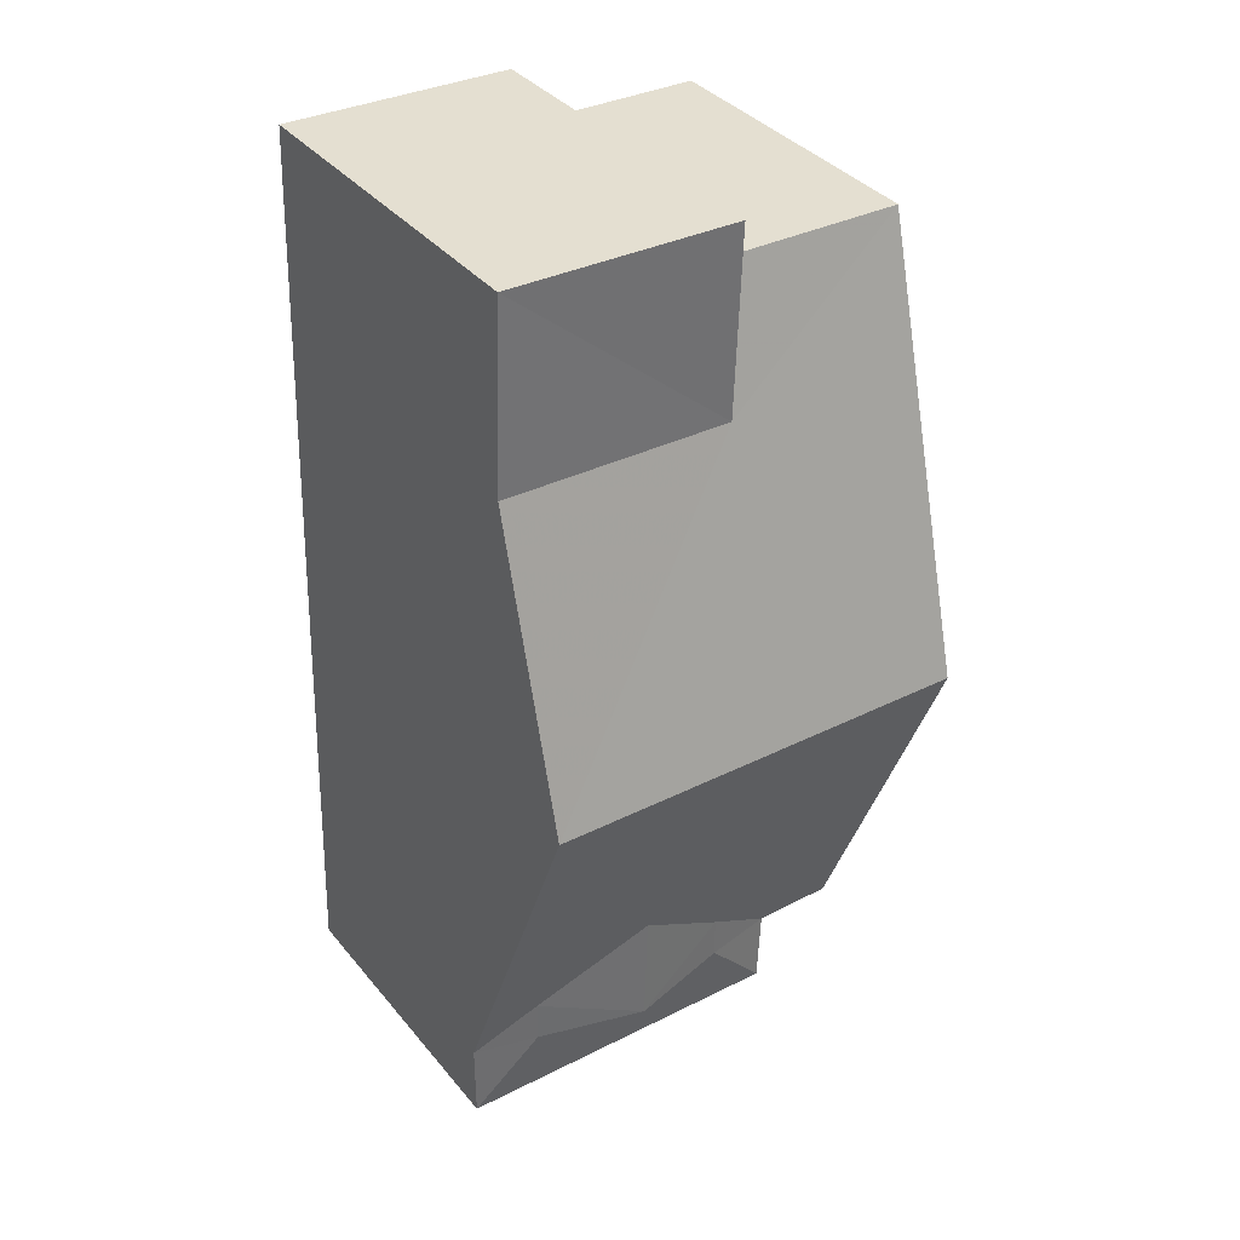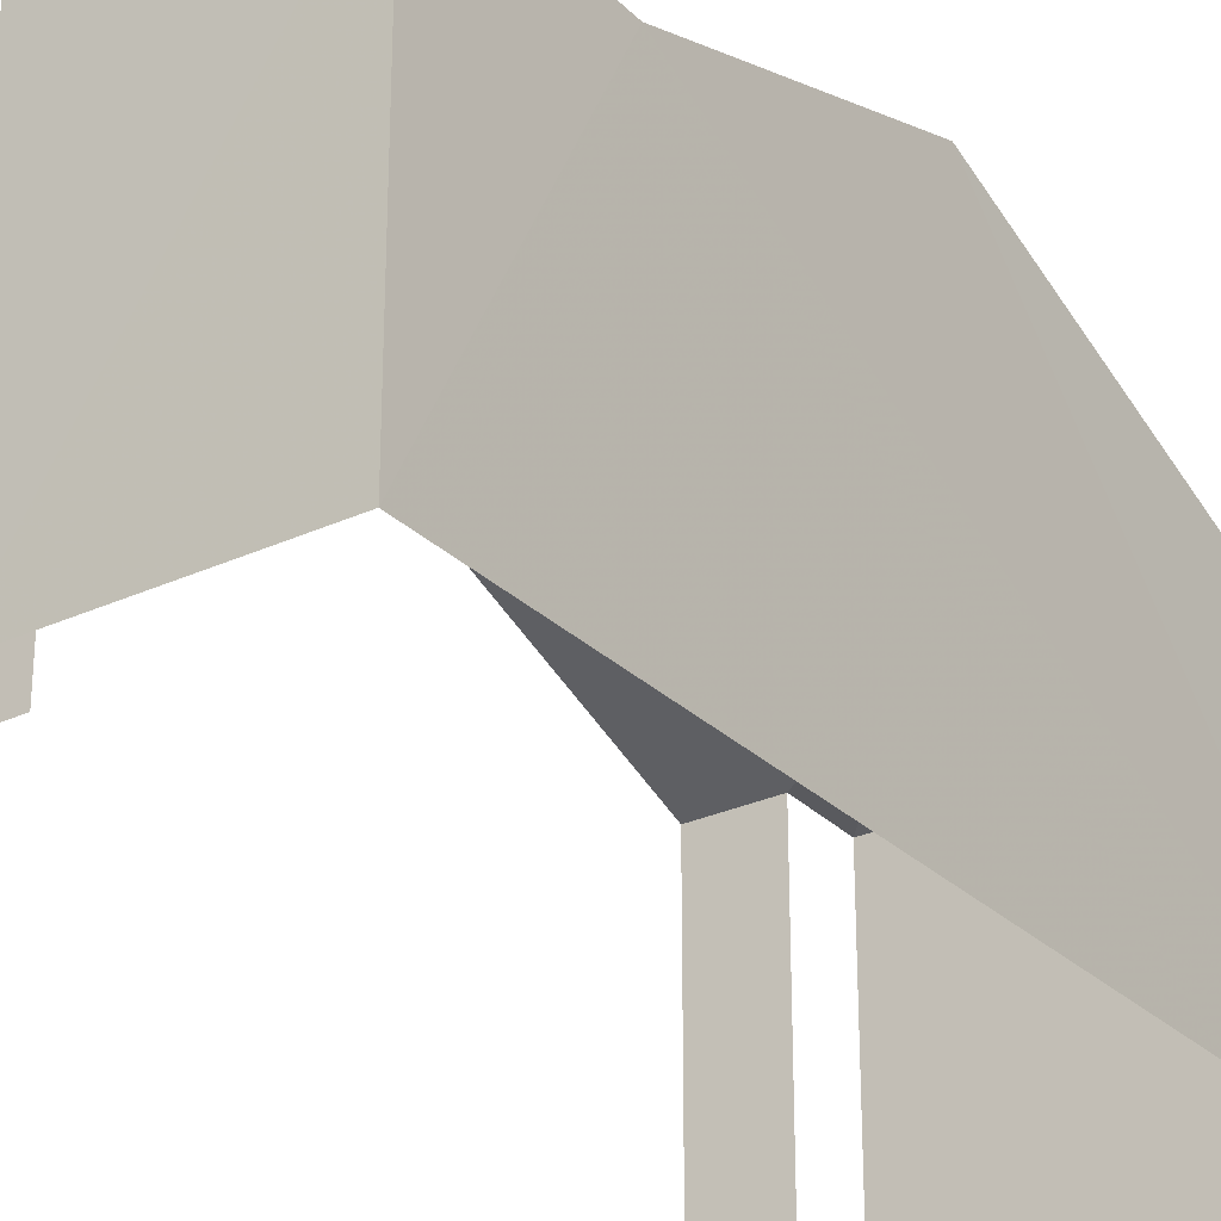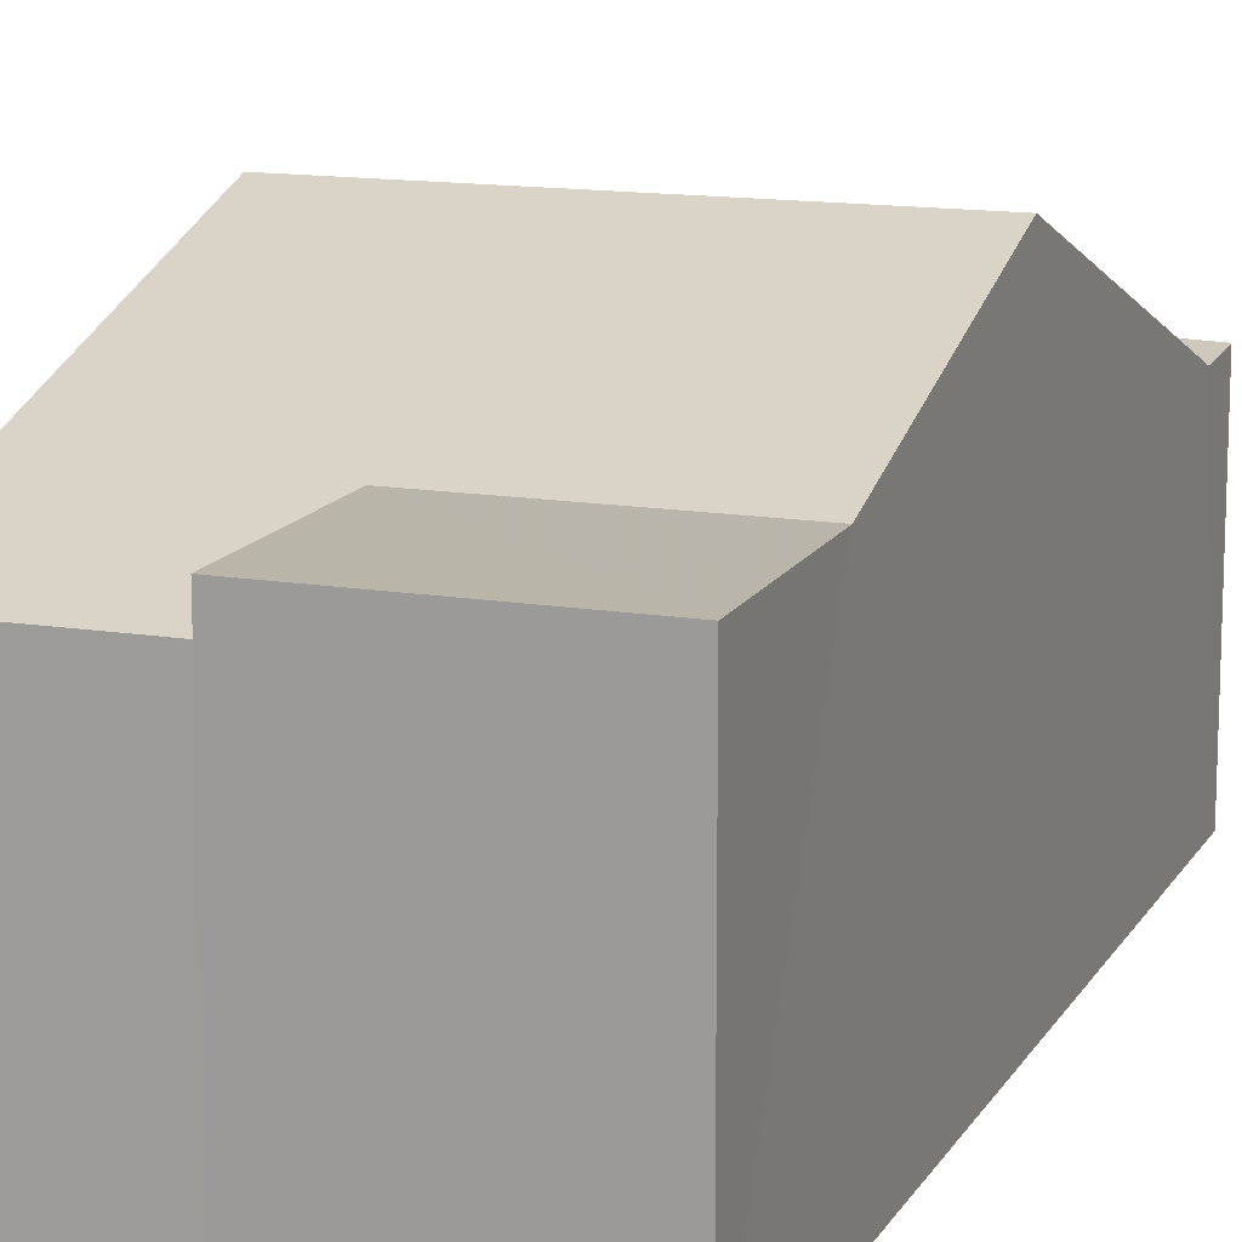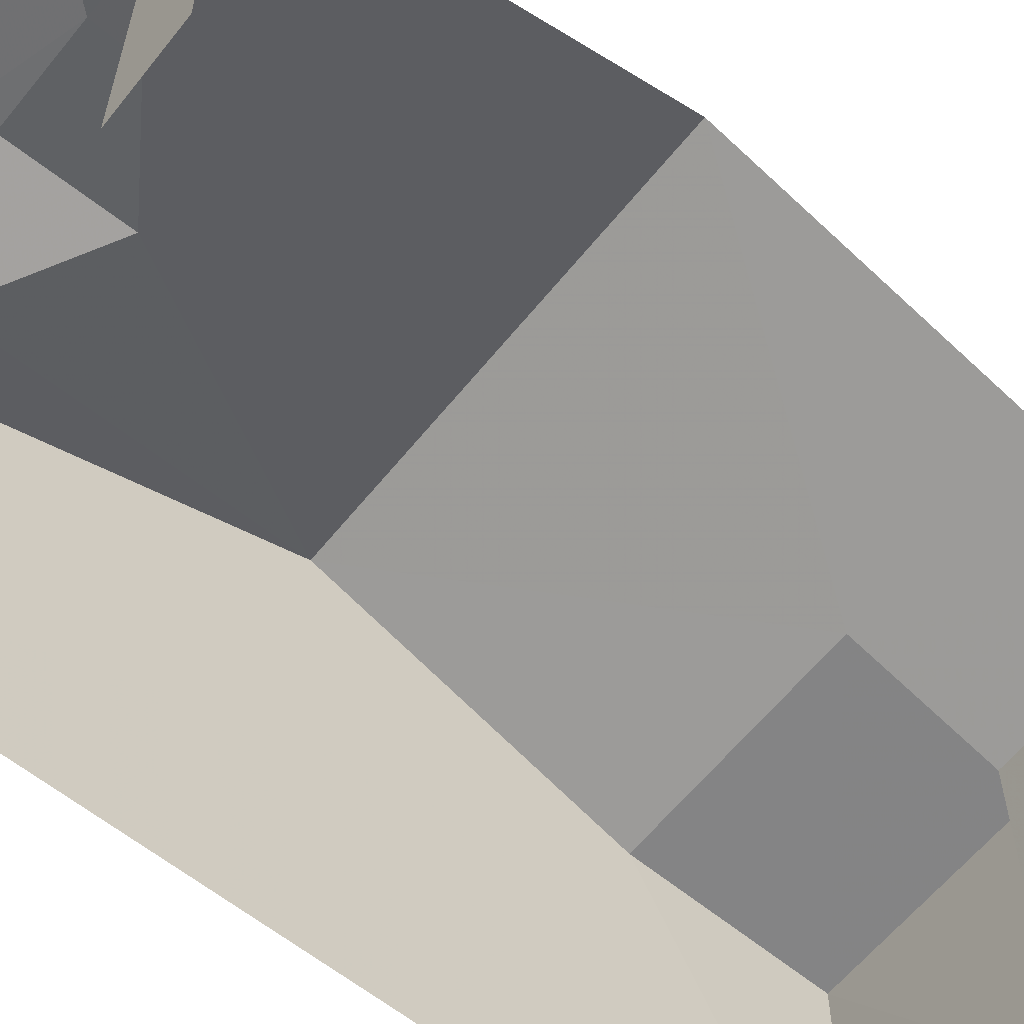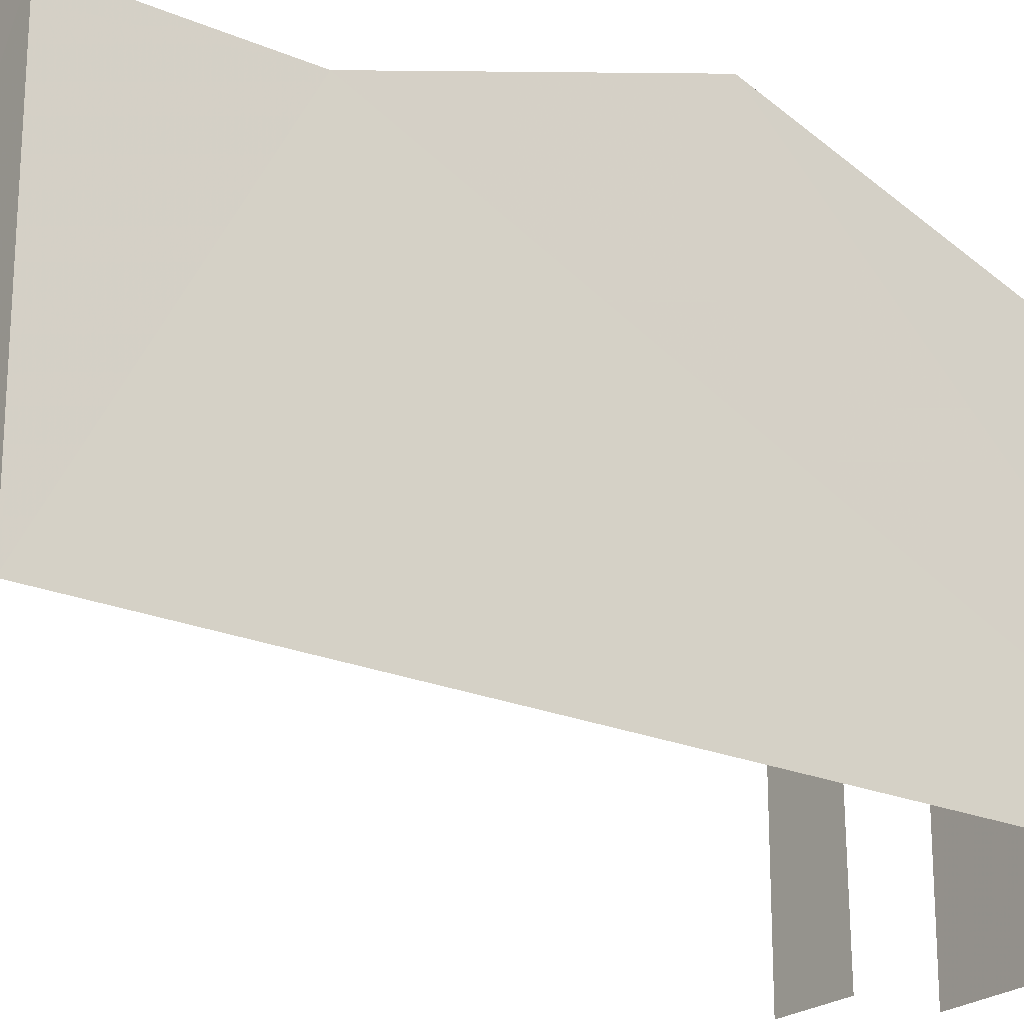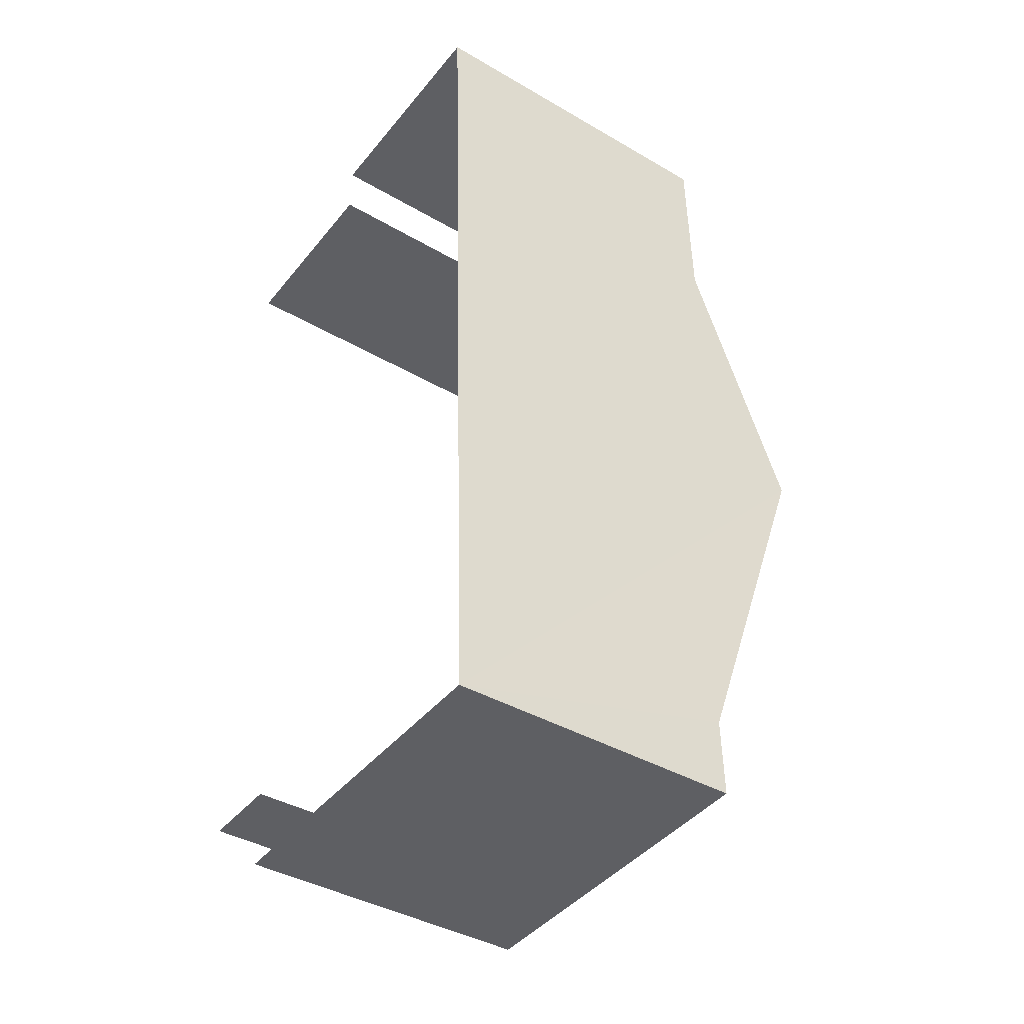
<metadata>
{"format":"obj","ext":"obj","renderer":"f3d","projection":"perspective","resolution":1024,"background":"white","views":[{"elev":37.5,"azim":-34.4,"up":"+Y"},{"elev":-27.9,"azim":-147.1,"up":"+Z"},{"elev":13.7,"azim":-161.4,"up":"+Z"},{"elev":-61.6,"azim":49.1,"up":"+Z"},{"elev":-22.7,"azim":-127.9,"up":"+Z"},{"elev":-40.0,"azim":-125.7,"up":"+Y"}]}
</metadata>
<code>
v -3.737e+05 -1.054e+05 20.59
v -3.737e+05 -1.054e+05 20.59
v -3.737e+05 -1.054e+05 20.59
v -3.737e+05 -1.054e+05 20.59
v -3.737e+05 -1.054e+05 20.59
v -3.737e+05 -1.054e+05 20.59
v -3.737e+05 -1.054e+05 20.59
v -3.737e+05 -1.054e+05 20.59
v -3.737e+05 -1.054e+05 24.52
v -3.737e+05 -1.054e+05 24.52
v -3.737e+05 -1.054e+05 24.85
v -3.737e+05 -1.054e+05 24.85
v -3.737e+05 -1.054e+05 24.52
v -3.737e+05 -1.054e+05 24.32
v -3.737e+05 -1.054e+05 24.32
v -3.737e+05 -1.054e+05 24.52
v -3.737e+05 -1.054e+05 24.32
v -3.737e+05 -1.054e+05 26.04
v -3.737e+05 -1.054e+05 26.04
v -3.737e+05 -1.054e+05 24.32
v -3.737e+05 -1.054e+05 24.85
v -3.737e+05 -1.054e+05 24.85
v -3.737e+05 -1.054e+05 24.85
v -3.737e+05 -1.054e+05 24.85
v -3.737e+05 -1.054e+05 24.32
v -3.737e+05 -1.054e+05 24.31
v -3.737e+05 -1.054e+05 24.31
f 1 2 3
f 3 2 4
f 5 4 6
f 6 2 7
f 6 7 8
f 4 2 6
f 6 15 14
f 5 6 14
f 27 1 22
f 22 21 27
f 2 1 27
f 20 8 19
f 8 7 19
f 7 26 19
f 9 10 11
f 12 9 11
f 13 14 15
f 16 13 15
f 17 9 18
f 18 12 19
f 19 16 20
f 16 15 20
f 12 16 19
f 9 12 18
f 21 22 23
f 24 21 23
f 17 25 10
f 9 17 10
f 16 11 13
f 16 12 11
f 21 19 26
f 26 27 21
f 18 19 21
f 24 18 21
f 25 14 13
f 10 25 13
f 11 10 13
f 23 1 3
f 23 22 1
f 15 6 8
f 20 15 8
f 27 26 7
f 2 27 7
f 24 3 4
f 23 3 24
f 4 25 17
f 24 4 18
f 4 17 18
f 25 4 5
f 14 25 5

</code>
